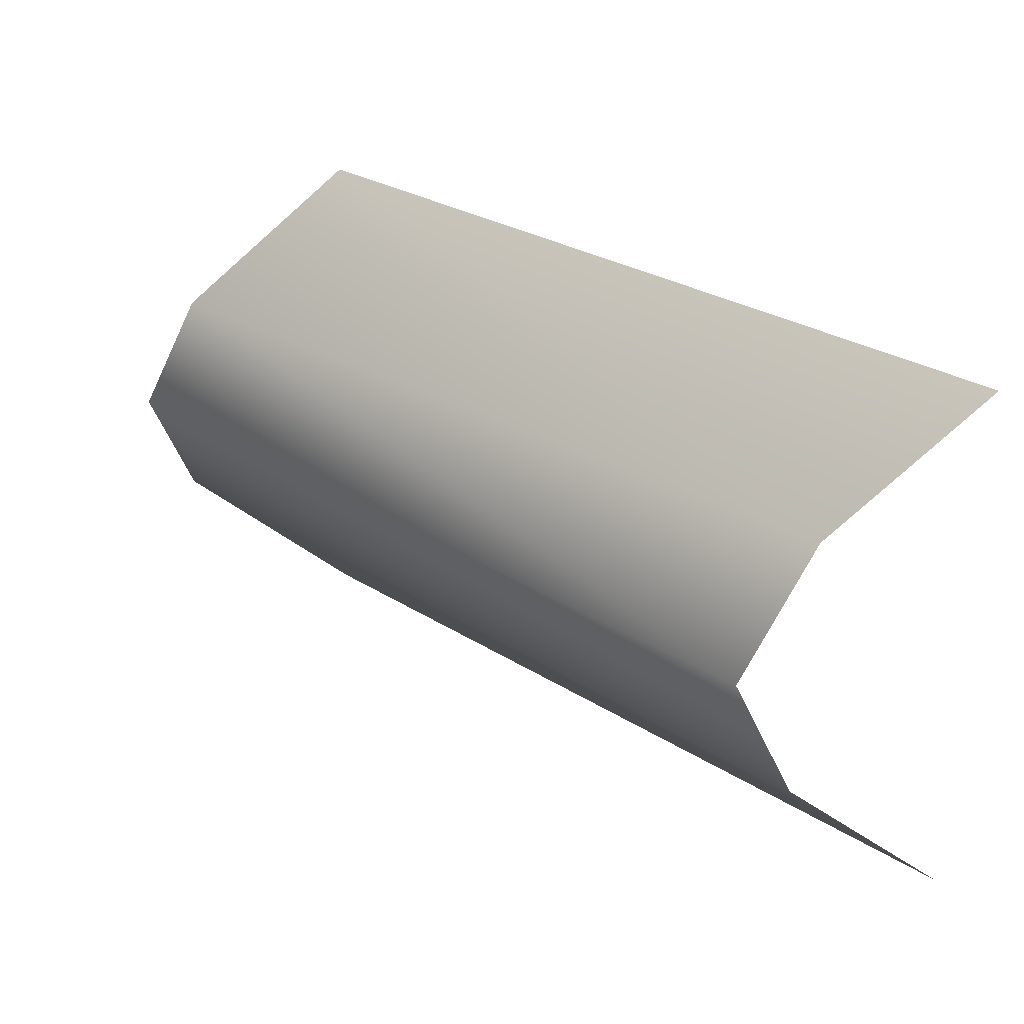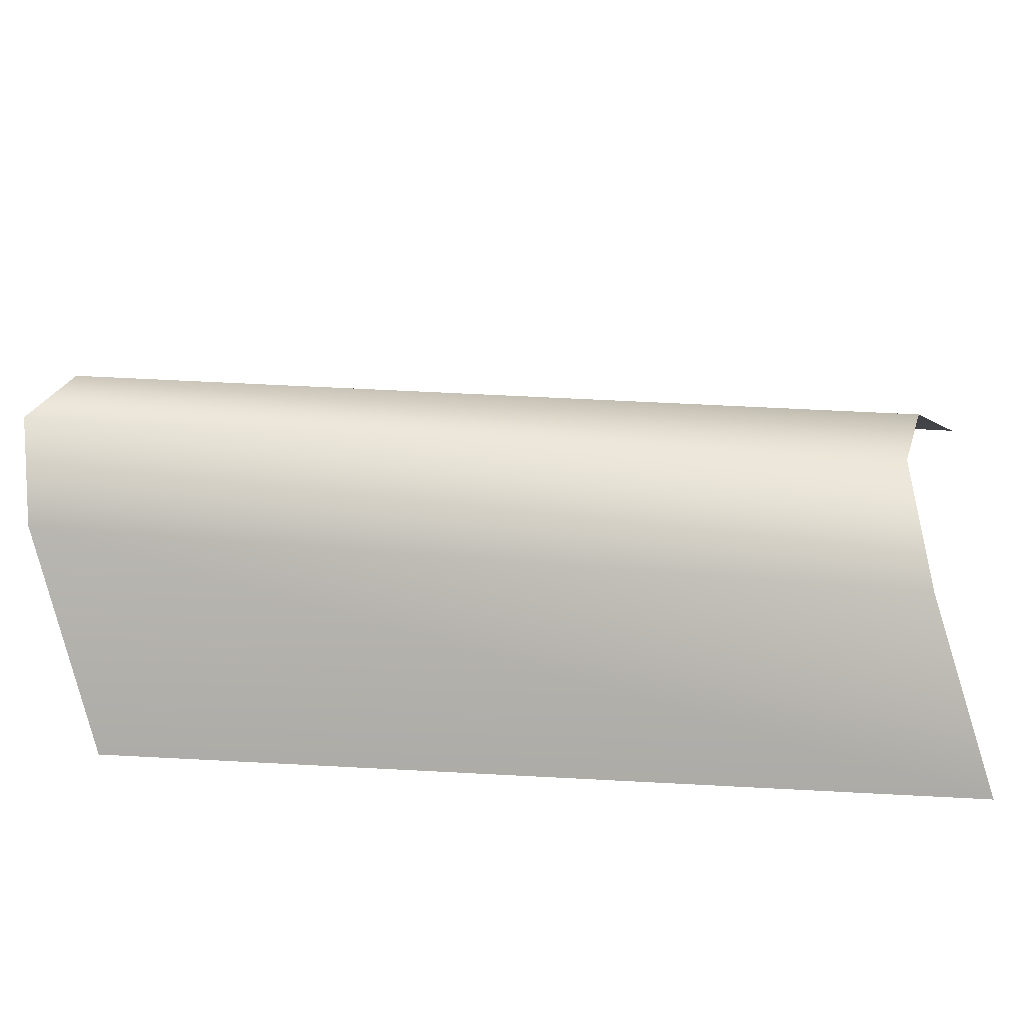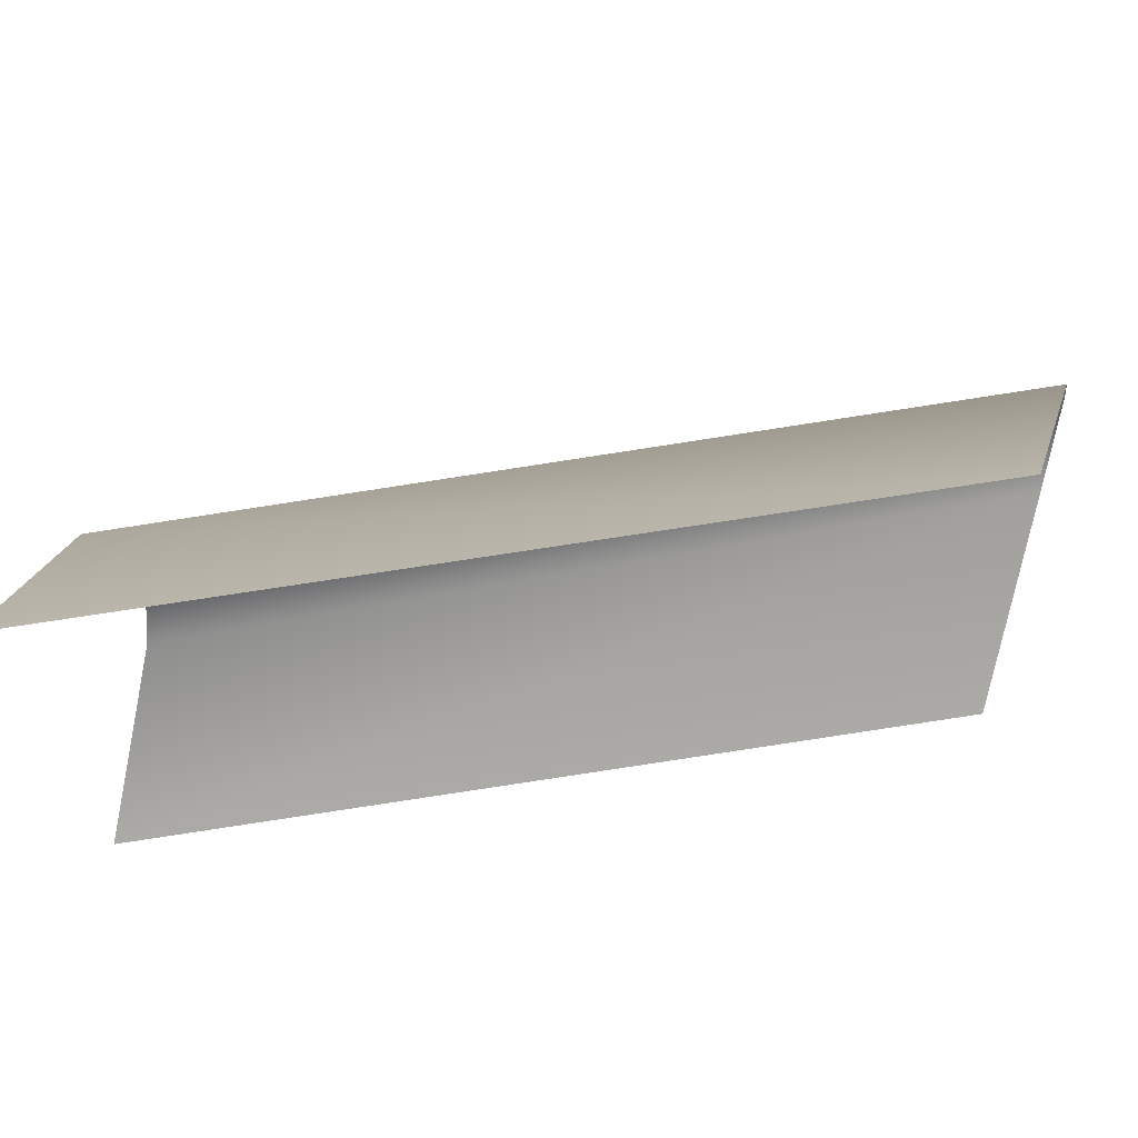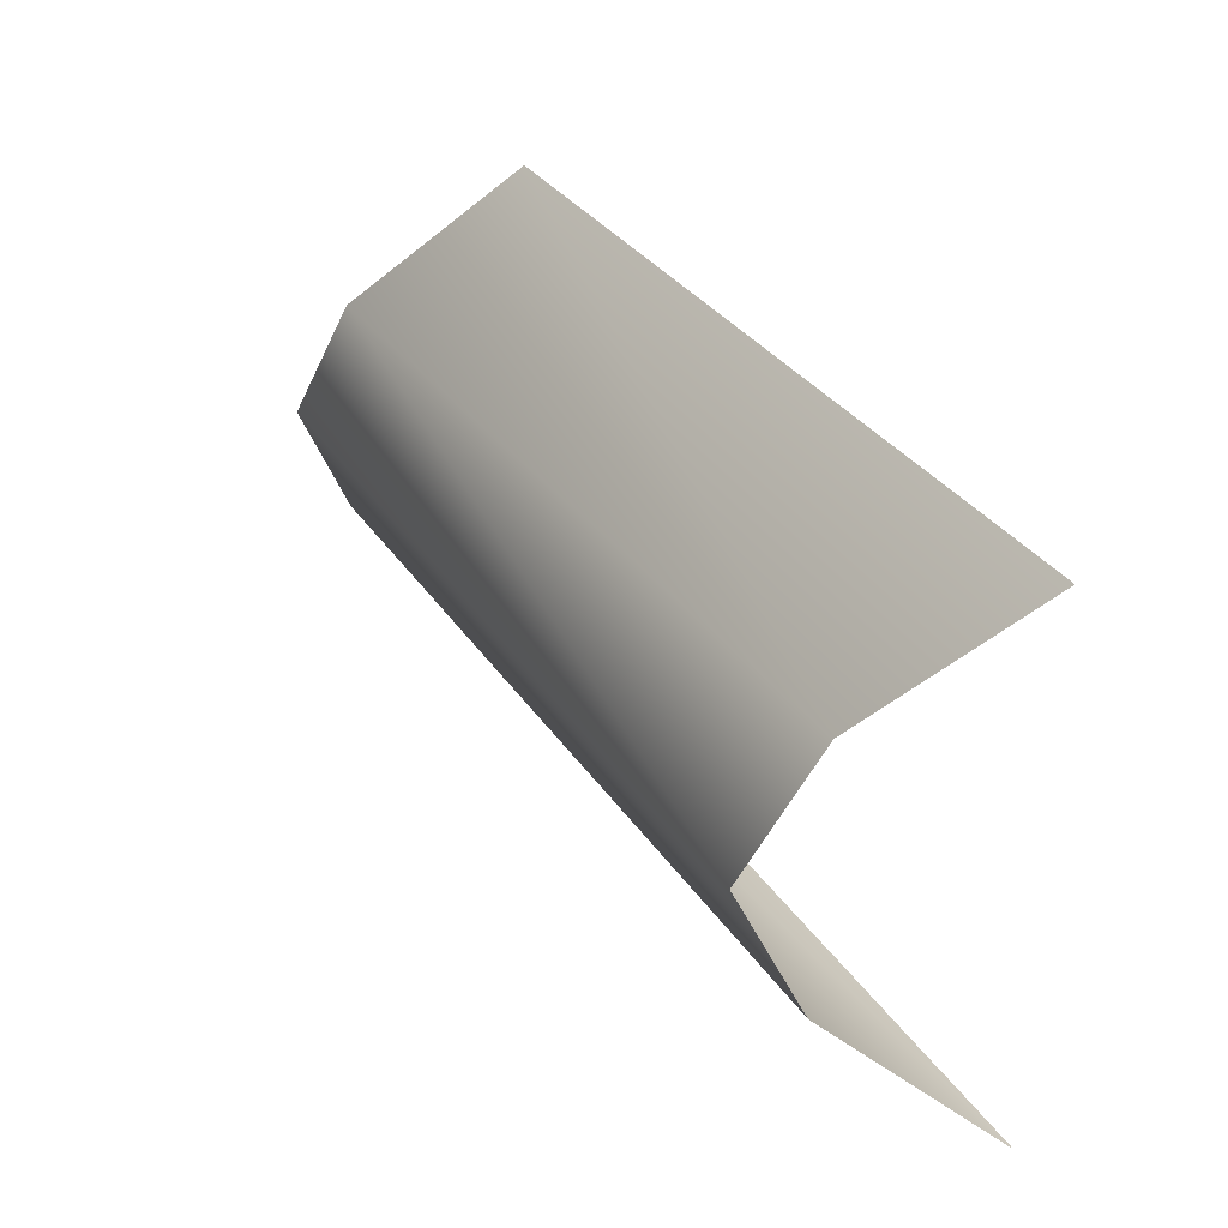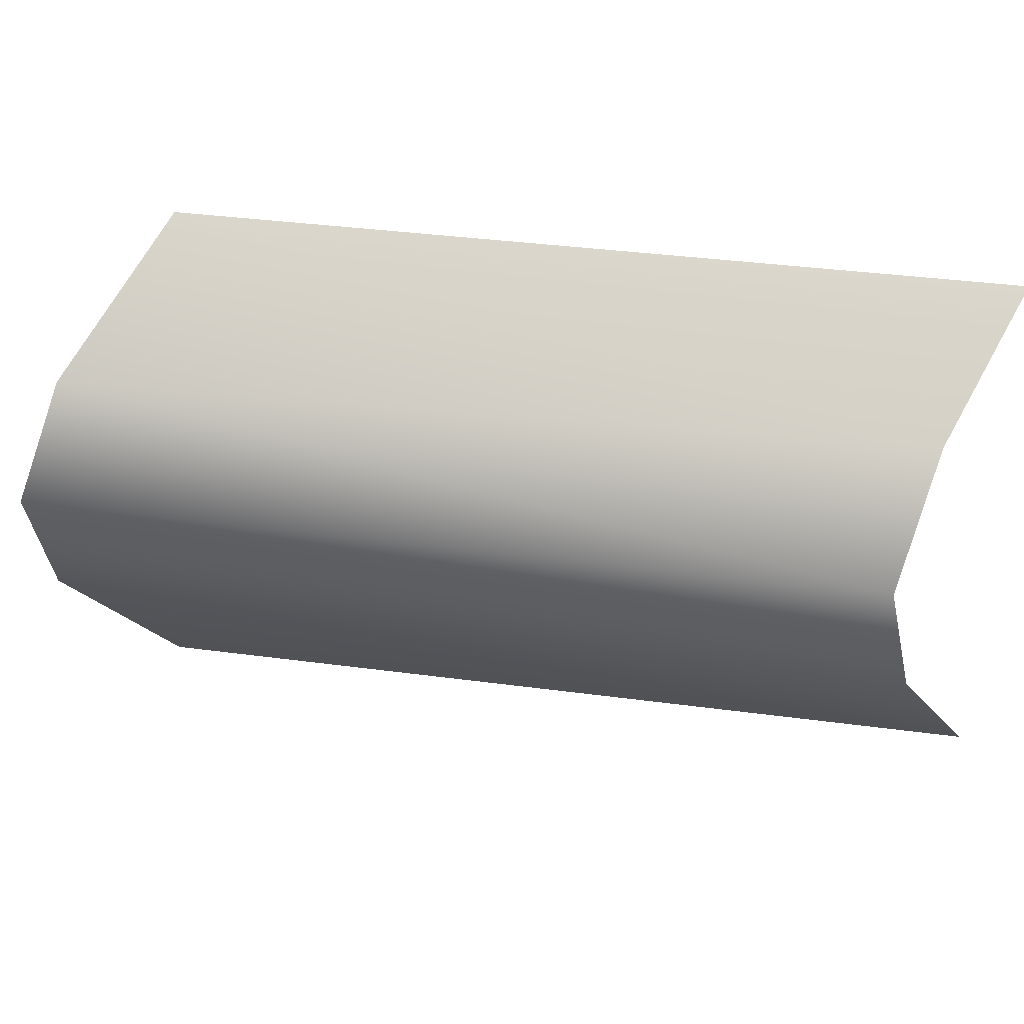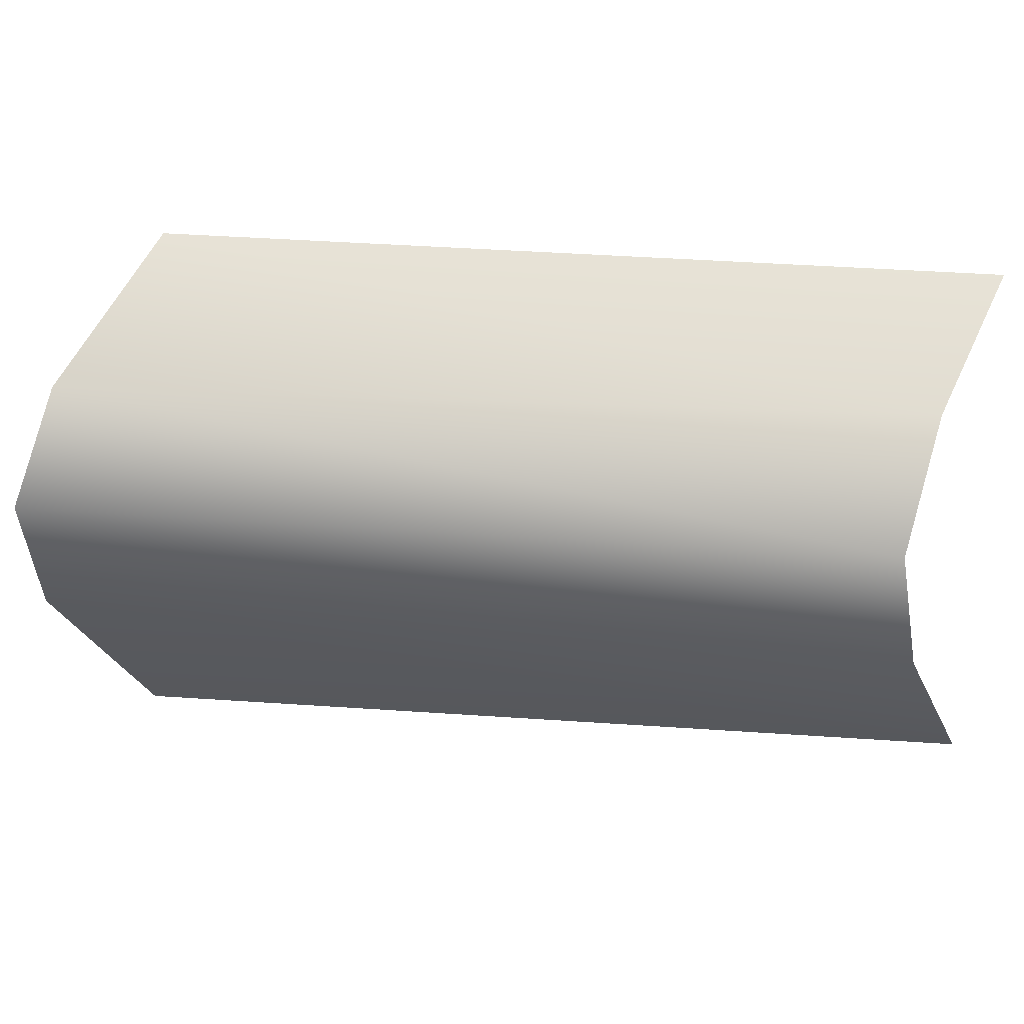
<metadata>
{"format":"obj","ext":"obj","renderer":"f3d","projection":"perspective","resolution":1024,"background":"white","views":[{"elev":22.8,"azim":-108.3,"up":"+Z"},{"elev":-44.7,"azim":-155.5,"up":"+Z"},{"elev":65.4,"azim":17.8,"up":"+Z"},{"elev":27.8,"azim":-90.9,"up":"+Z"},{"elev":22.0,"azim":-144.5,"up":"+Z"},{"elev":11.9,"azim":-150.5,"up":"+Z"}]}
</metadata>
<code>
g Object66
v -295.2 -196.7 34.94
v -2.117 -48.66 42.89
v -292.1 -170.7 -13.81
v 0.6127 -28.33 0.4658
v -289.2 -193.8 -59.29
v 3.147 -45.95 -38.92
v -286 -255.3 -108.8
v 6.725 -112.9 -94.52
v -298.2 -255.3 81.18
v -5.5 -112.9 95.45
f 3 1 2
f 2 4 3
f 7 5 6
f 6 8 7
f 5 3 4
f 4 6 5
f 1 9 10
f 10 2 1

</code>
